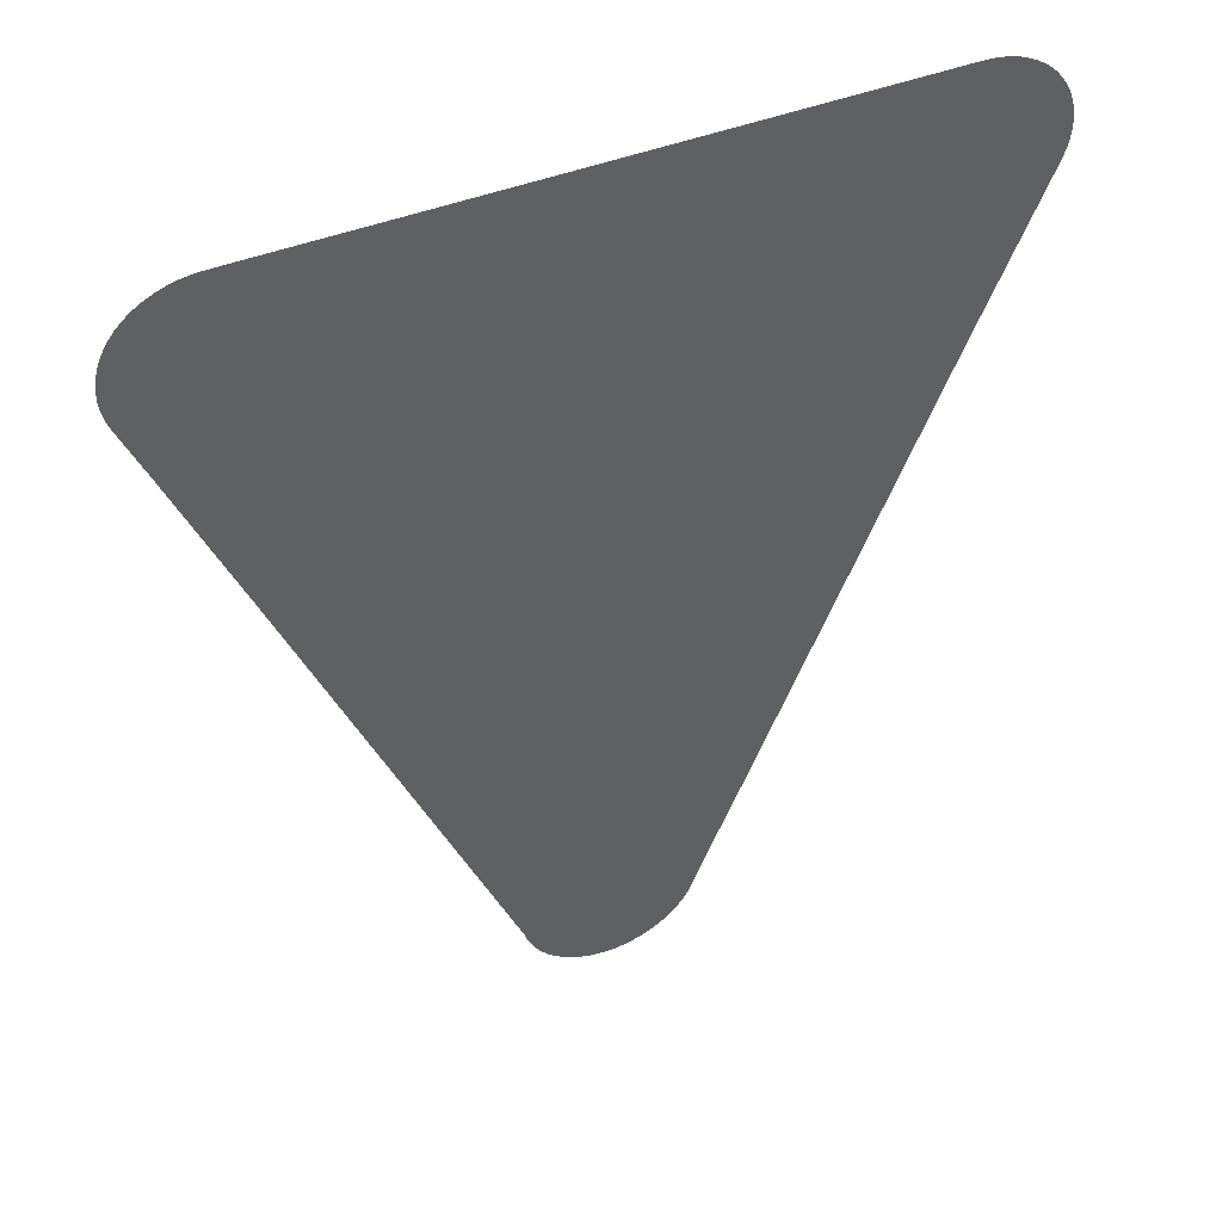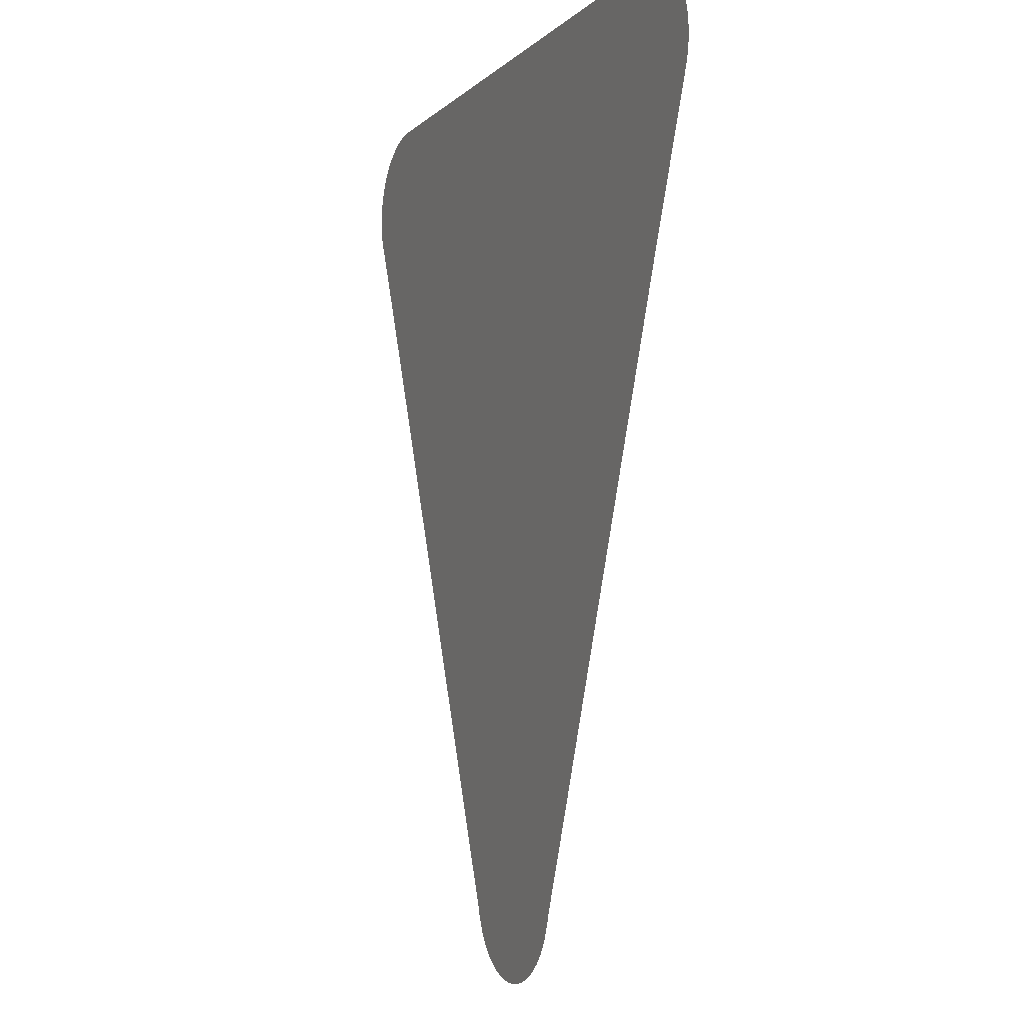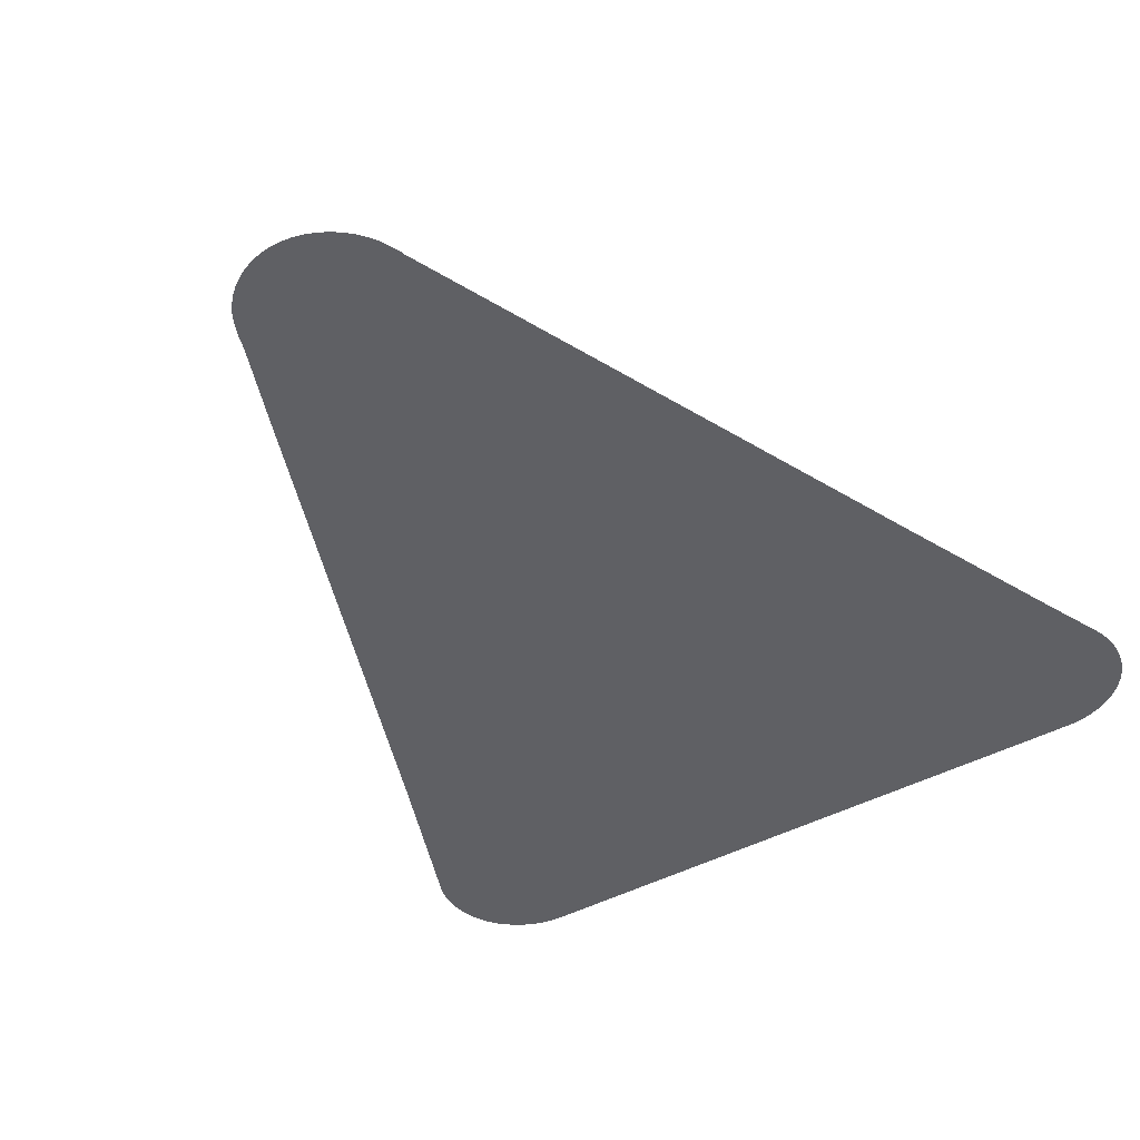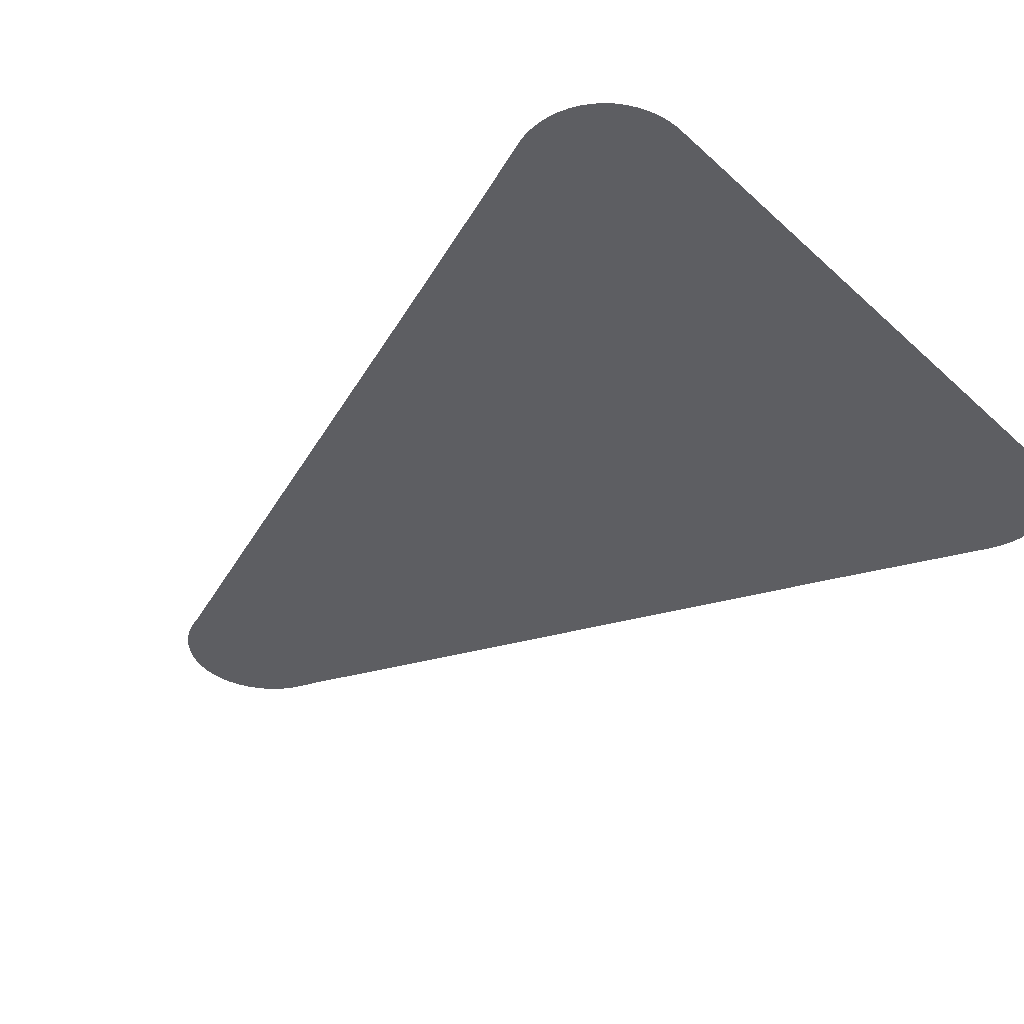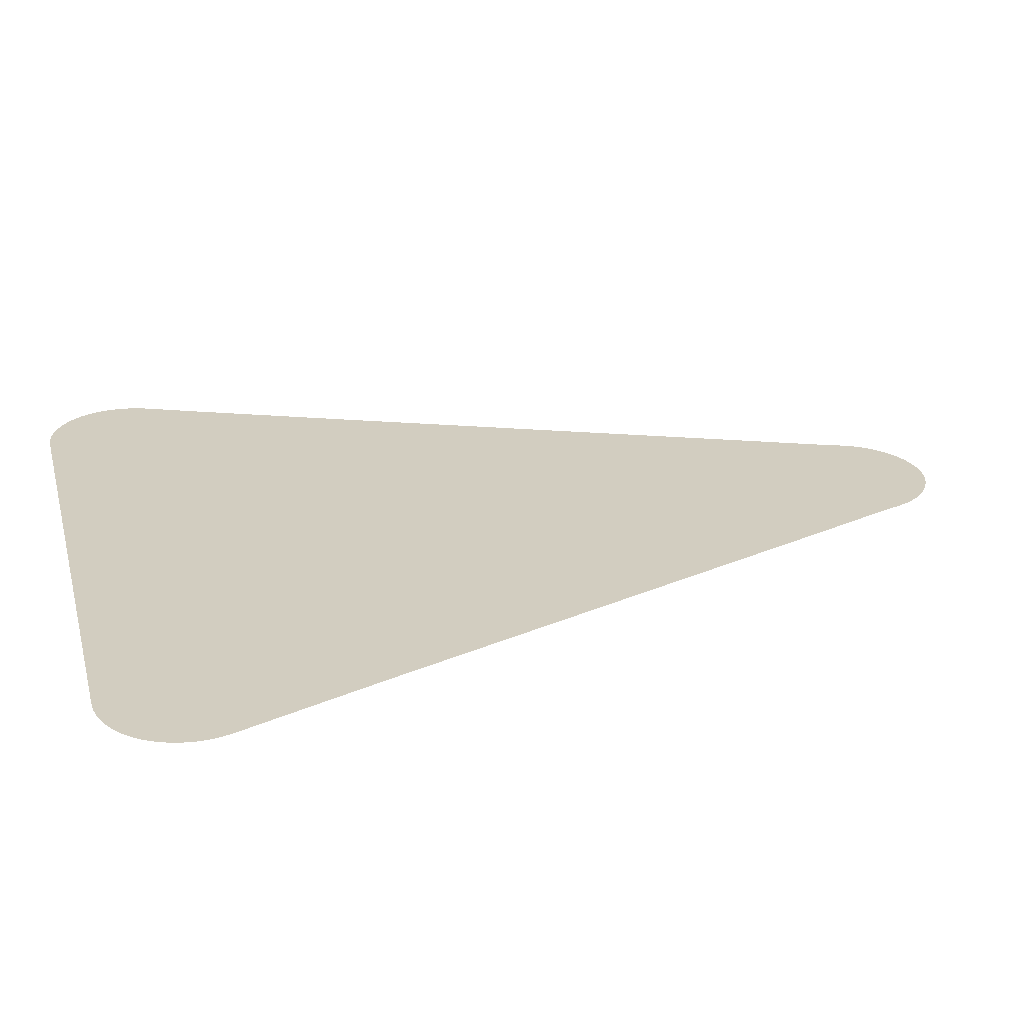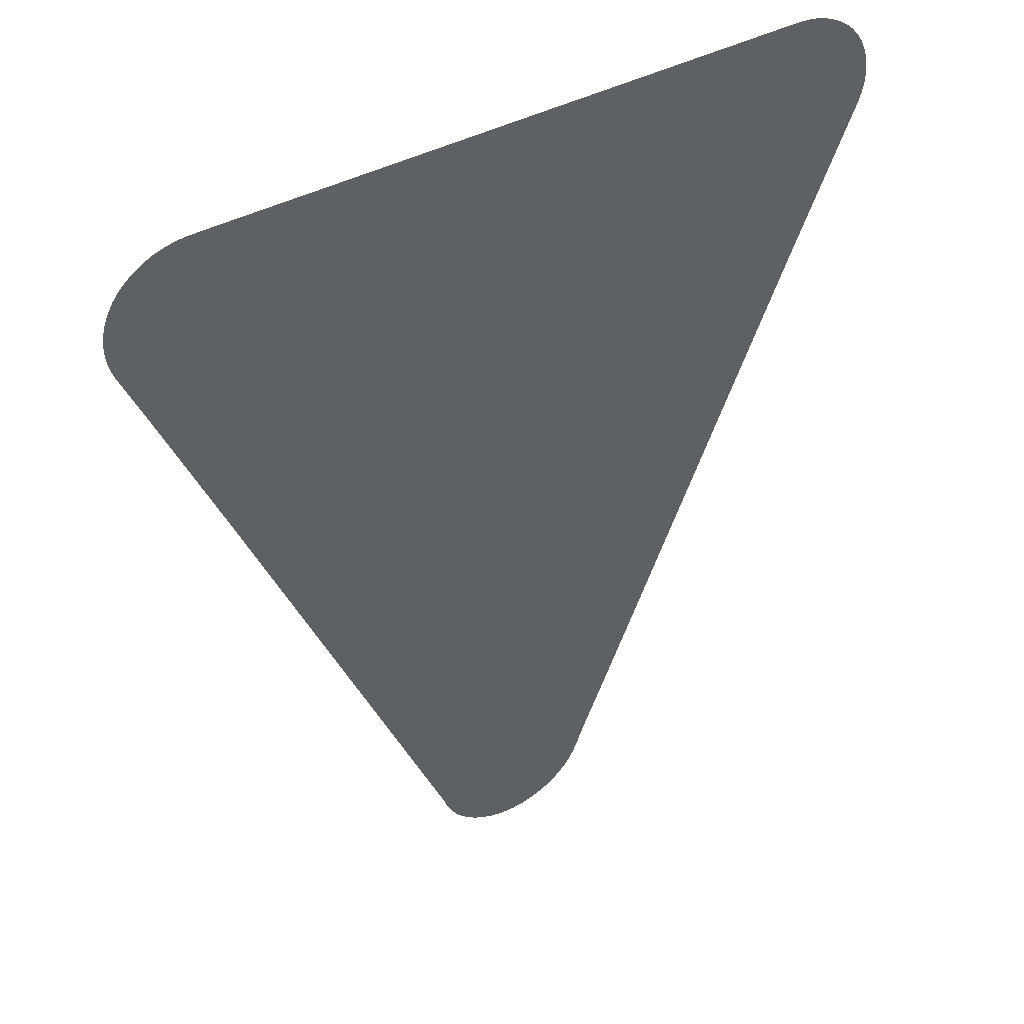
<metadata>
{"format":"obj","ext":"obj","renderer":"f3d","projection":"perspective","resolution":1024,"background":"white","views":[{"elev":45.8,"azim":156.0,"up":"+Y"},{"elev":-6.0,"azim":-112.7,"up":"+Y"},{"elev":-44.1,"azim":32.4,"up":"+Z"},{"elev":-38.3,"azim":131.2,"up":"+Z"},{"elev":24.7,"azim":-104.1,"up":"+Z"},{"elev":43.6,"azim":148.5,"up":"+Y"}]}
</metadata>
<code>
v -47.34 9.054 43.38
v -47.52 9.093 43.38
v -47.7 9.153 43.38
v -47.86 9.233 43.38
v -48.02 9.331 43.38
v -48.16 9.448 43.38
v -48.29 9.58 43.38
v -48.4 9.728 43.38
v -48.49 9.89 43.38
v -48.58 10.1 43.38
v -48.63 10.27 43.38
v -48.74 10.55 43.38
v -49.28 11.85 43.38
v -52.61 20.14 43.38
v -53.71 22.82 43.38
v -53.76 22.99 43.38
v -53.79 23.16 43.38
v -53.8 23.17 43.38
v -53.8 23.17 43.38
v -53.8 23.34 43.38
v -53.8 23.34 43.38
v -53.79 23.51 43.38
v -53.79 23.52 43.38
v -53.76 23.68 43.38
v -53.7 23.85 43.38
v -53.63 24 43.38
v -53.54 24.15 43.38
v -53.42 24.28 43.38
v -53.3 24.4 43.38
v -53.15 24.51 43.38
v -53 24.6 43.38
v -52.84 24.67 43.38
v -52.66 24.72 43.38
v -52.49 24.75 43.38
v -52.31 24.76 43.38
v -43.68 24.76 43.38
v -43.65 24.76 43.38
v -42.21 24.76 43.38
v -42.21 24.76 43.38
v -41.85 24.76 43.38
v -41.67 24.74 43.38
v -41.49 24.7 43.38
v -41.33 24.64 43.38
v -41.17 24.56 43.38
v -41.02 24.47 43.38
v -40.88 24.36 43.38
v -40.76 24.23 43.38
v -40.66 24.09 43.38
v -40.57 23.94 43.38
v -40.5 23.78 43.38
v -40.46 23.62 43.38
v -40.46 23.61 43.38
v -40.46 23.61 43.38
v -40.43 23.44 43.38
v -40.43 23.44 43.38
v -40.43 23.27 43.38
v -40.43 23.27 43.38
v -40.45 23.1 43.38
v -40.45 23.09 43.38
v -40.49 22.92 43.38
v -40.55 22.76 43.38
v -40.68 22.44 43.38
v -40.68 22.43 43.38
v -40.69 22.41 43.38
v -40.96 21.76 43.38
v -42.07 19.04 43.38
v -45.3 11.03 43.38
v -45.52 10.47 43.38
v -45.64 10.19 43.38
v -45.66 10.1 43.38
v -45.71 9.99 43.38
v -45.79 9.821 43.38
v -45.89 9.665 43.38
v -46 9.523 43.38
v -46.14 9.397 43.38
v -46.29 9.288 43.38
v -46.45 9.197 43.38
v -46.62 9.125 43.38
v -46.79 9.074 43.38
v -46.98 9.044 43.38
v -47.16 9.037 43.38
f 78 77 3
f 9 5 4
f 71 77 76
f 7 9 8
f 7 6 9
f 9 6 5
f 10 9 71
f 71 9 4
f 71 69 10
f 69 68 11
f 68 67 12
f 12 67 13
f 32 15 33
f 17 16 19
f 18 17 19
f 19 16 15
f 20 19 21
f 21 23 22
f 21 19 23
f 27 26 28
f 28 26 25
f 28 25 24
f 23 28 24
f 23 29 28
f 23 19 29
f 29 19 15
f 30 29 15
f 31 30 15
f 32 31 15
f 33 15 34
f 34 15 35
f 35 15 14
f 36 35 14
f 65 39 38
f 58 51 46
f 53 52 51
f 50 46 51
f 54 51 55
f 49 47 46
f 49 48 47
f 50 49 46
f 57 56 55
f 57 55 51
f 58 57 51
f 45 58 46
f 61 60 58
f 53 51 54
f 60 59 58
f 61 58 45
f 44 61 45
f 44 43 61
f 61 43 42
f 41 61 42
f 41 40 61
f 61 40 39
f 62 61 39
f 63 62 39
f 64 63 39
f 65 64 39
f 37 65 38
f 65 36 66
f 66 36 14
f 37 36 65
f 13 66 14
f 13 67 66
f 11 68 12
f 10 69 11
f 74 71 75
f 69 71 70
f 75 71 76
f 71 73 72
f 71 74 73
f 71 4 77
f 77 4 3
f 78 3 2
f 79 78 2
f 1 79 2
f 1 80 79
f 1 81 80

</code>
